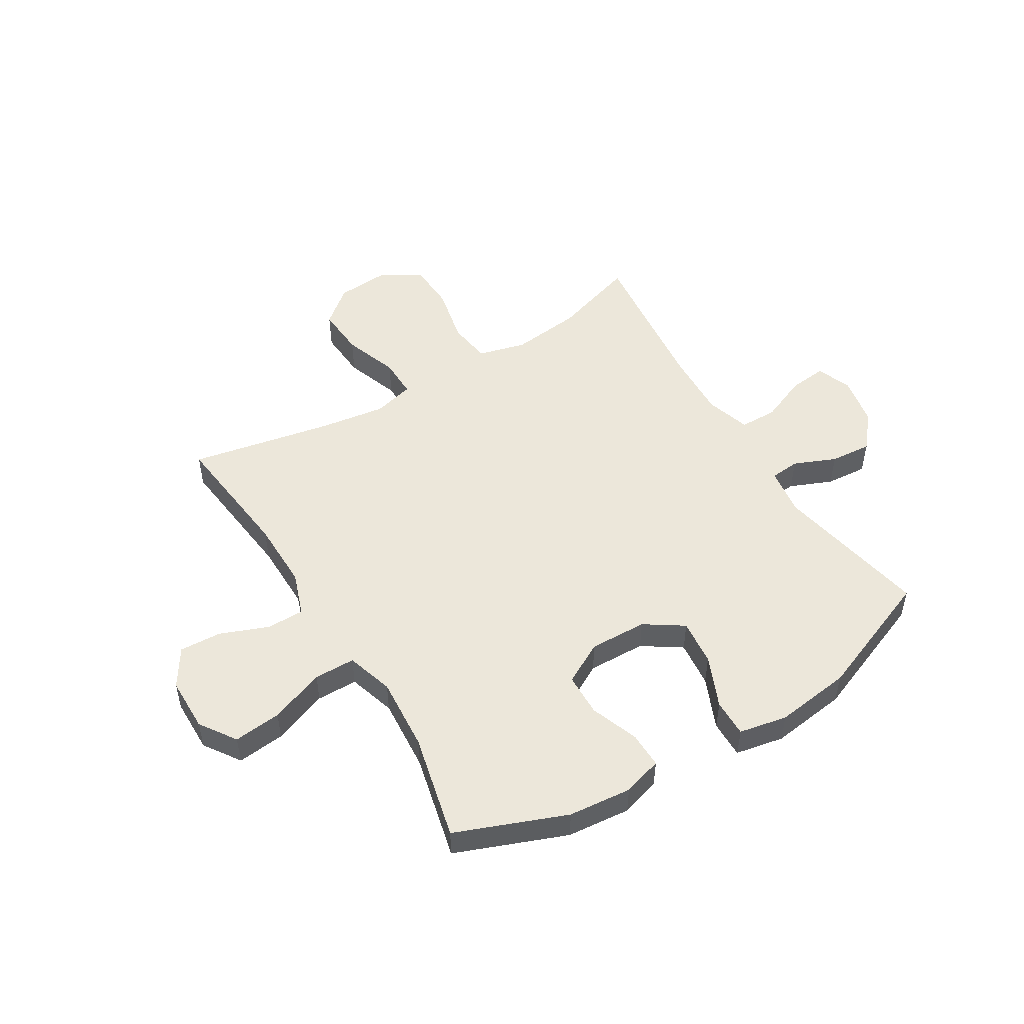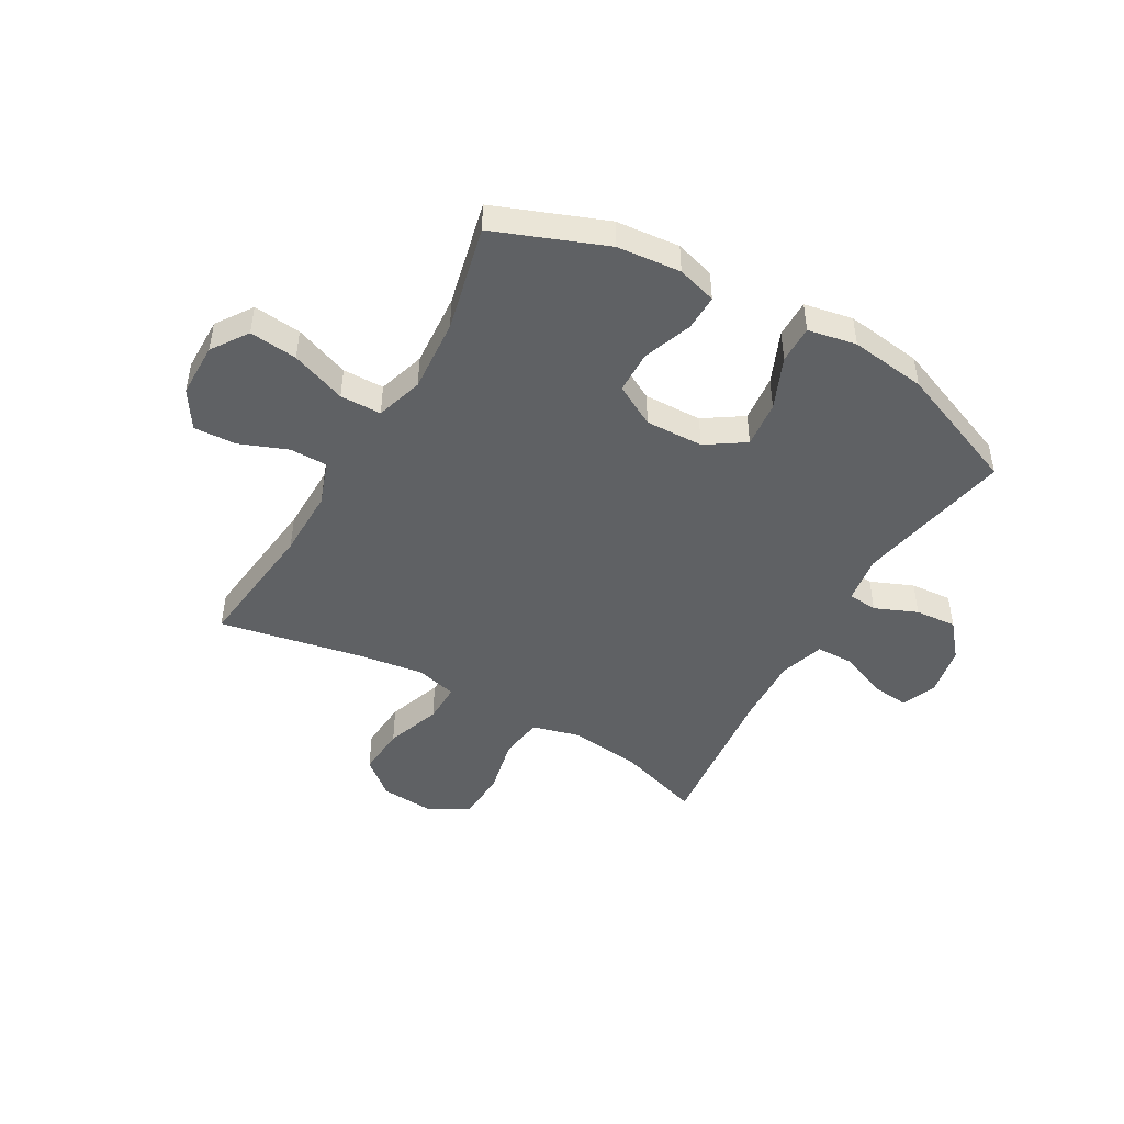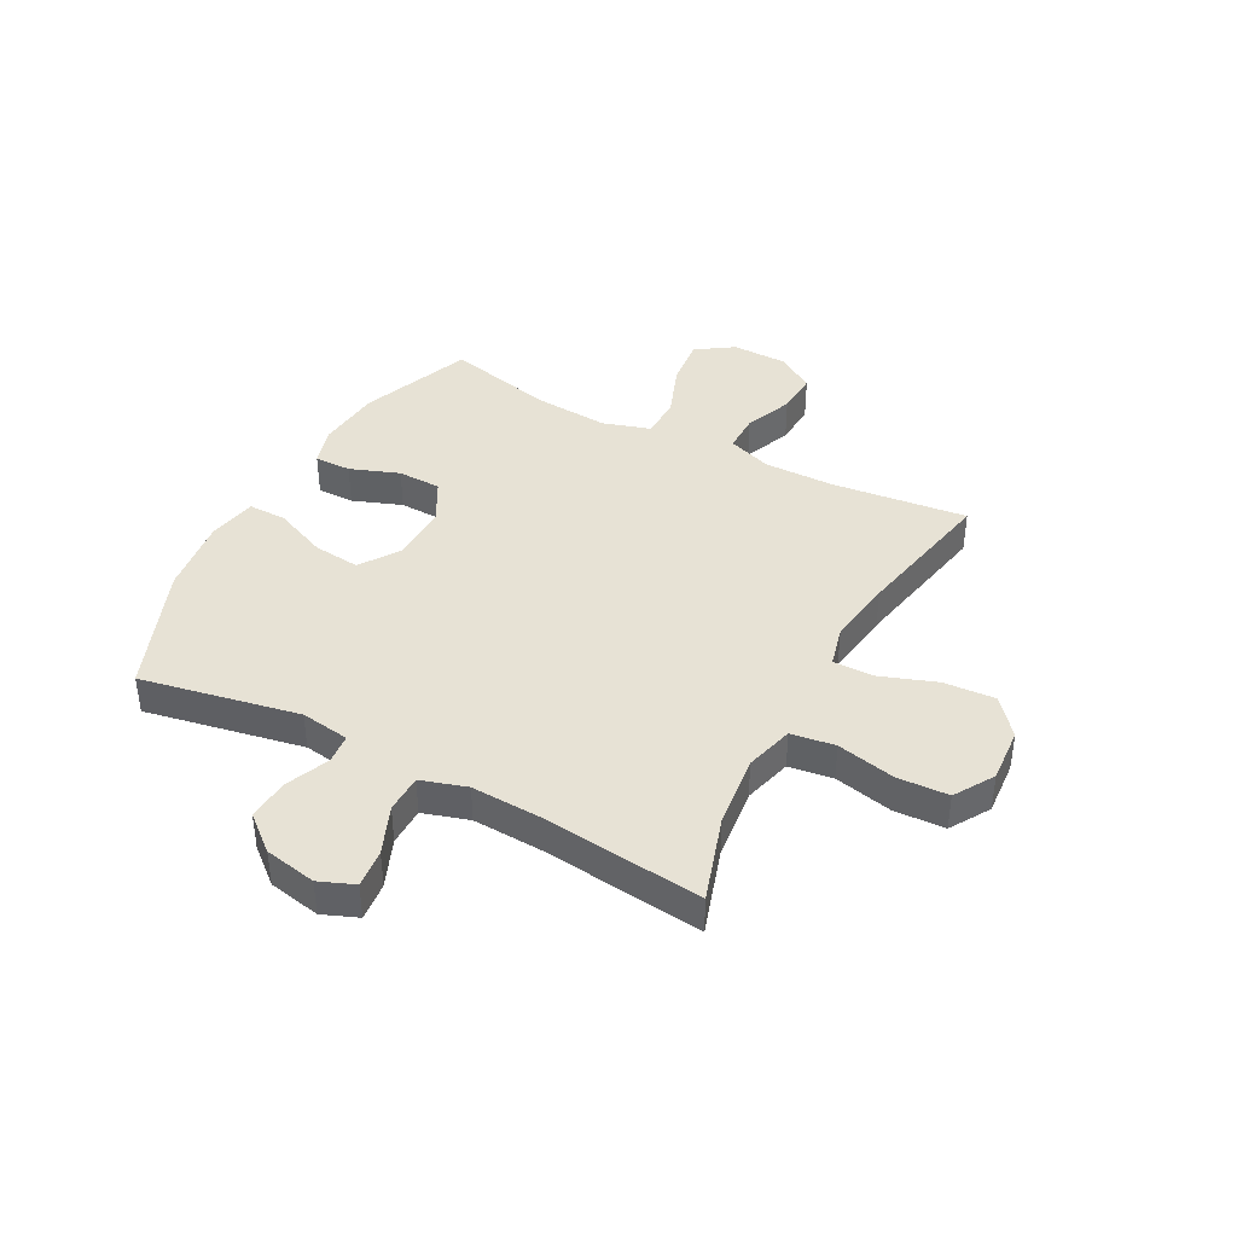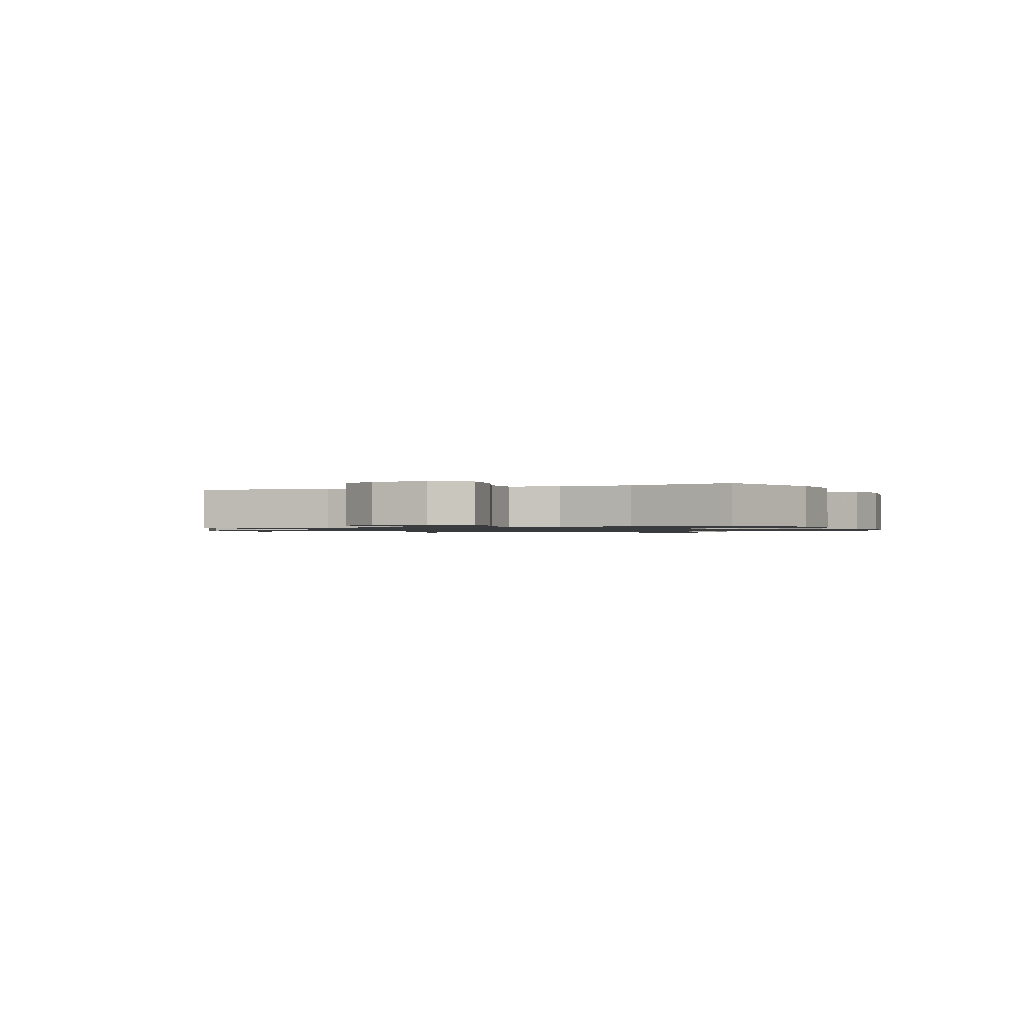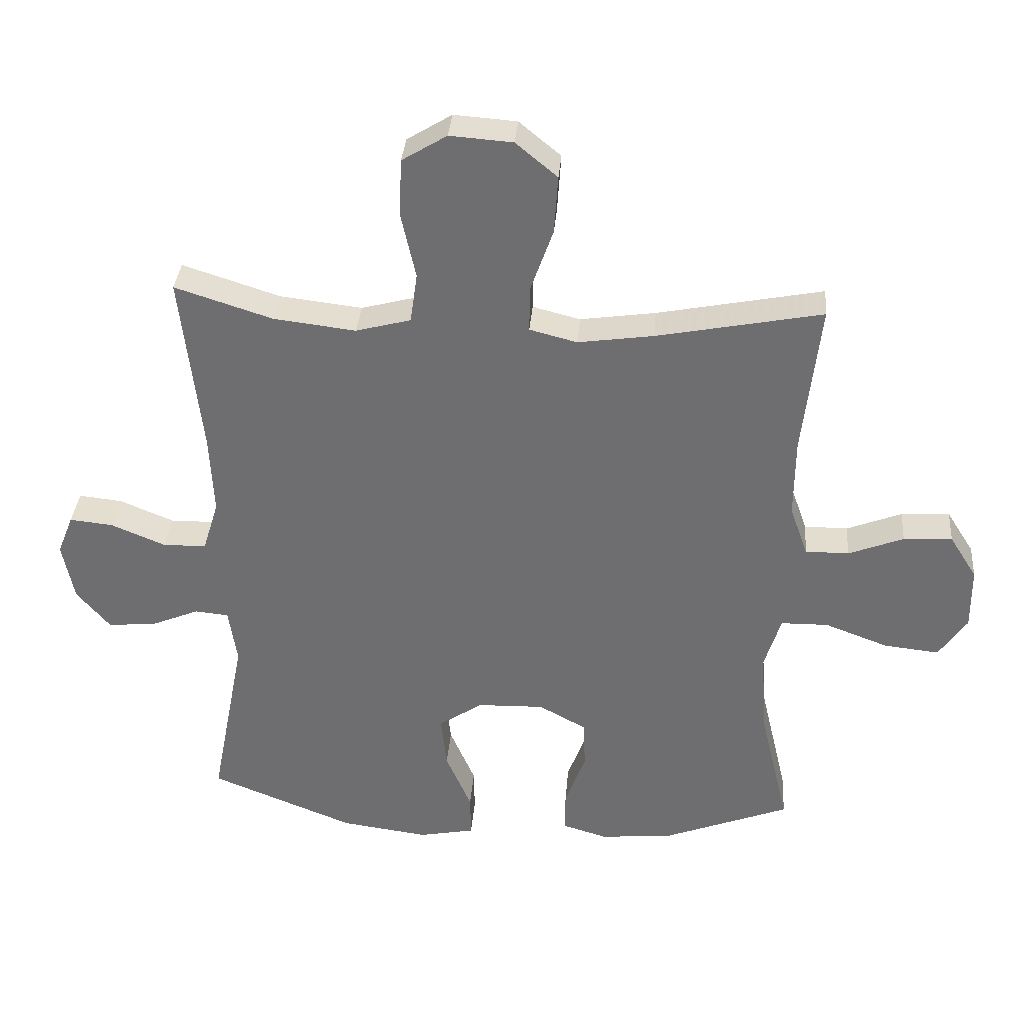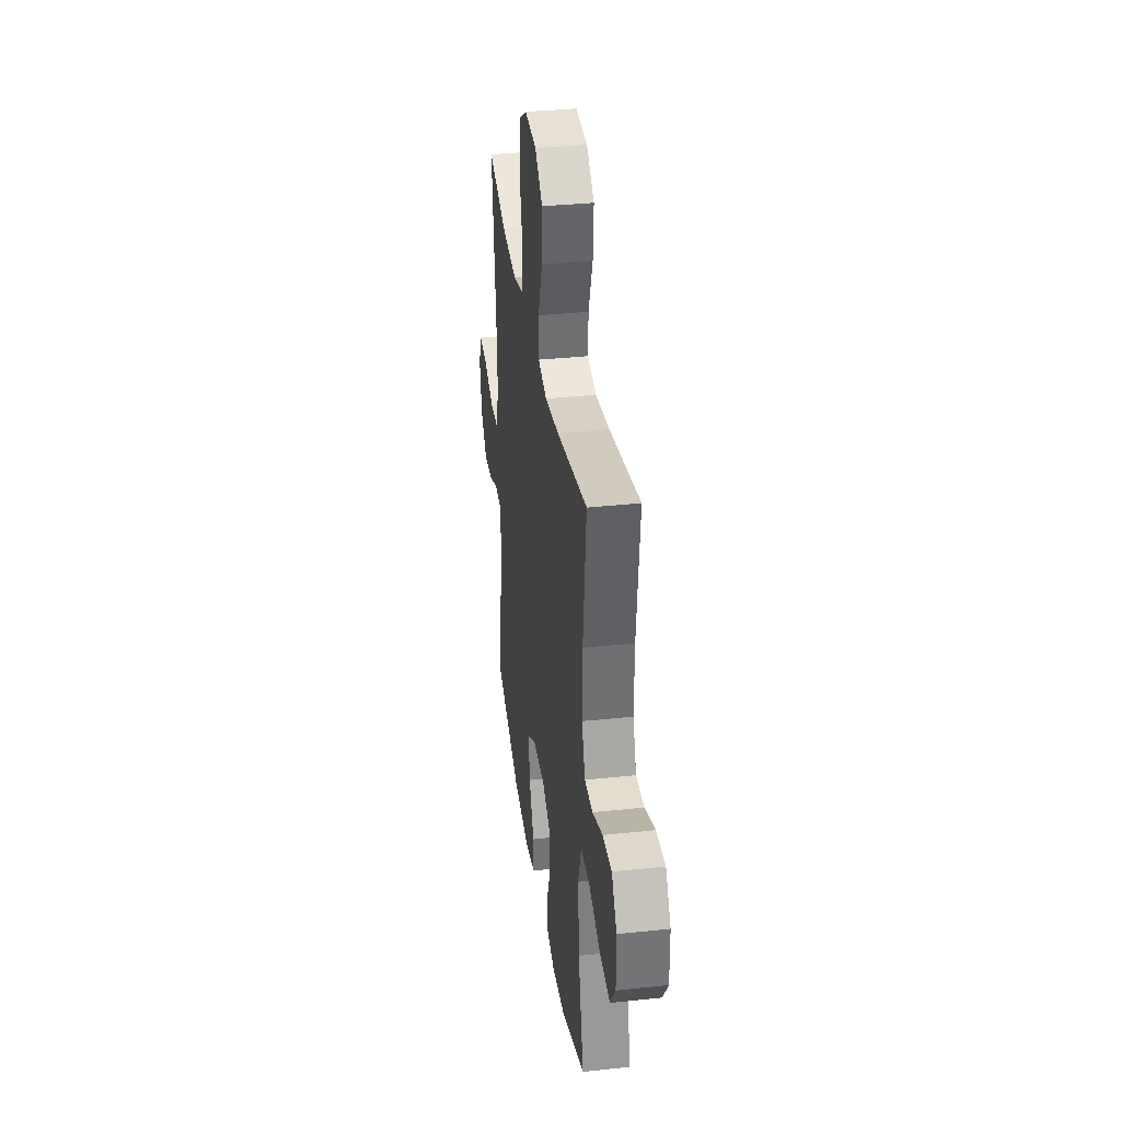
<metadata>
{"format":"obj","ext":"obj","renderer":"f3d","projection":"perspective","resolution":1024,"background":"white","views":[{"elev":50.6,"azim":148.7,"up":"+Y"},{"elev":-46.7,"azim":150.1,"up":"+Y"},{"elev":40.5,"azim":-62.0,"up":"+Y"},{"elev":-1.1,"azim":111.8,"up":"+Y"},{"elev":35.0,"azim":4.7,"up":"+Z"},{"elev":35.0,"azim":81.9,"up":"+Z"}]}
</metadata>
<code>
v 0.5 0.07 0.5
v 0.473 0.07 0.26
v 0.472 0.07 0.136
v 0.5 0.07 0.057
v 0.568 0.07 0.057
v 0.654 0.07 0.091
v 0.73 0.07 0.095
v 0.773 0.07 0.027
v 0.774 0.07 -0.071
v 0.73 0.07 -0.136
v 0.644 0.07 -0.127
v 0.545 0.07 -0.09
v 0.471 0.07 -0.091
v 0.445 0.07 -0.176
v 0.455 0.07 -0.309
v 0.5 0.07 -0.5
v 0.302 0.07 -0.577
v 0.188 0.07 -0.588
v 0.117 0.07 -0.567
v 0.118 0.07 -0.502
v 0.15 0.07 -0.415
v 0.148 0.07 -0.338
v 0.073 0.07 -0.297
v -0.031 0.07 -0.3
v -0.1 0.07 -0.346
v -0.091 0.07 -0.43
v -0.051 0.07 -0.523
v -0.05 0.07 -0.591
v -0.137 0.07 -0.608
v -0.274 0.07 -0.59
v -0.5 0.07 -0.5
v -0.446 0.07 -0.22
v -0.459 0.07 -0.133
v -0.512 0.07 -0.128
v -0.588 0.07 -0.16
v -0.663 0.07 -0.166
v -0.715 0.07 -0.104
v -0.733 0.07 -0.012
v -0.708 0.07 0.05
v -0.64 0.07 0.043
v -0.555 0.07 0.008
v -0.487 0.07 0.009
v -0.462 0.07 0.09
v -0.468 0.07 0.215
v -0.5 0.07 0.5
v -0.347 0.07 0.451
v -0.219 0.07 0.436
v -0.133 0.07 0.459
v -0.122 0.07 0.537
v -0.145 0.07 0.641
v -0.141 0.07 0.731
v -0.071 0.07 0.774
v 0.027 0.07 0.767
v 0.092 0.07 0.713
v 0.086 0.07 0.622
v 0.051 0.07 0.523
v 0.05 0.07 0.451
v 0.124 0.07 0.432
v 0.242 0.07 0.449
v 0.5 0 0.5
v 0.473 0 0.26
v 0.472 0 0.136
v 0.5 0 0.057
v 0.568 0 0.057
v 0.654 0 0.091
v 0.73 0 0.095
v 0.773 0 0.027
v 0.774 0 -0.071
v 0.73 0 -0.136
v 0.644 0 -0.127
v 0.545 0 -0.09
v 0.471 0 -0.091
v 0.445 0 -0.176
v 0.455 0 -0.309
v 0.5 0 -0.5
v 0.302 0 -0.577
v 0.188 0 -0.588
v 0.117 0 -0.567
v 0.118 0 -0.502
v 0.15 0 -0.415
v 0.148 0 -0.338
v 0.073 0 -0.297
v -0.031 0 -0.3
v -0.1 0 -0.346
v -0.091 0 -0.43
v -0.051 0 -0.523
v -0.05 0 -0.591
v -0.137 0 -0.608
v -0.274 0 -0.59
v -0.5 0 -0.5
v -0.446 0 -0.22
v -0.459 0 -0.133
v -0.512 0 -0.128
v -0.588 0 -0.16
v -0.663 0 -0.166
v -0.715 0 -0.104
v -0.733 0 -0.012
v -0.708 0 0.05
v -0.64 0 0.043
v -0.555 0 0.008
v -0.487 0 0.009
v -0.462 0 0.09
v -0.468 0 0.215
v -0.5 0 0.5
v -0.347 0 0.451
v -0.219 0 0.436
v -0.133 0 0.459
v -0.122 0 0.537
v -0.145 0 0.641
v -0.141 0 0.731
v -0.071 0 0.774
v 0.027 0 0.767
v 0.092 0 0.713
v 0.086 0 0.622
v 0.051 0 0.523
v 0.05 0 0.451
v 0.124 0 0.432
v 0.242 0 0.449
f 53 54 55 56
f 53 56 57
f 52 53 57
f 49 50 51 52
f 48 49 52 57
f 47 48 57 58
f 44 45 46
f 43 44 46 47
f 42 43 47 58
f 38 39 40 41
f 38 41 42
f 37 38 42
f 34 35 36 37
f 33 34 37 42
f 29 30 31 32
f 29 32 33
f 26 27 28 29
f 25 26 29 33
f 24 25 33 42
f 18 19 20 21
f 18 21 22
f 15 16 17 18
f 14 15 18 22
f 13 14 22 23
f 9 10 11 12
f 9 12 13
f 8 9 13
f 5 6 7 8
f 4 5 8 13
f 3 4 13 23
f 59 1 2
f 24 42 58 59
f 23 24 59
f 2 3 23 59
f 115 114 113 112
f 116 115 112
f 116 112 111
f 111 110 109 108
f 116 111 108 107
f 117 116 107 106
f 105 104 103
f 106 105 103 102
f 117 106 102 101
f 100 99 98 97
f 101 100 97
f 101 97 96
f 96 95 94 93
f 101 96 93 92
f 91 90 89 88
f 92 91 88
f 88 87 86 85
f 92 88 85 84
f 101 92 84 83
f 80 79 78 77
f 81 80 77
f 77 76 75 74
f 81 77 74 73
f 82 81 73 72
f 71 70 69 68
f 72 71 68
f 72 68 67
f 67 66 65 64
f 72 67 64 63
f 82 72 63 62
f 61 60 118
f 118 117 101 83
f 118 83 82
f 118 82 62 61
f 1 60 61 2
f 2 61 62 3
f 3 62 63 4
f 4 63 64 5
f 5 64 65 6
f 6 65 66 7
f 7 66 67 8
f 8 67 68 9
f 9 68 69 10
f 10 69 70 11
f 11 70 71 12
f 12 71 72 13
f 13 72 73 14
f 14 73 74 15
f 15 74 75 16
f 16 75 76 17
f 17 76 77 18
f 18 77 78 19
f 19 78 79 20
f 20 79 80 21
f 21 80 81 22
f 22 81 82 23
f 23 82 83 24
f 24 83 84 25
f 25 84 85 26
f 26 85 86 27
f 27 86 87 28
f 28 87 88 29
f 29 88 89 30
f 30 89 90 31
f 31 90 91 32
f 32 91 92 33
f 33 92 93 34
f 34 93 94 35
f 35 94 95 36
f 36 95 96 37
f 37 96 97 38
f 38 97 98 39
f 39 98 99 40
f 40 99 100 41
f 41 100 101 42
f 42 101 102 43
f 43 102 103 44
f 44 103 104 45
f 45 104 105 46
f 46 105 106 47
f 47 106 107 48
f 48 107 108 49
f 49 108 109 50
f 50 109 110 51
f 51 110 111 52
f 52 111 112 53
f 53 112 113 54
f 54 113 114 55
f 55 114 115 56
f 56 115 116 57
f 57 116 117 58
f 58 117 118 59
f 59 118 60 1

</code>
